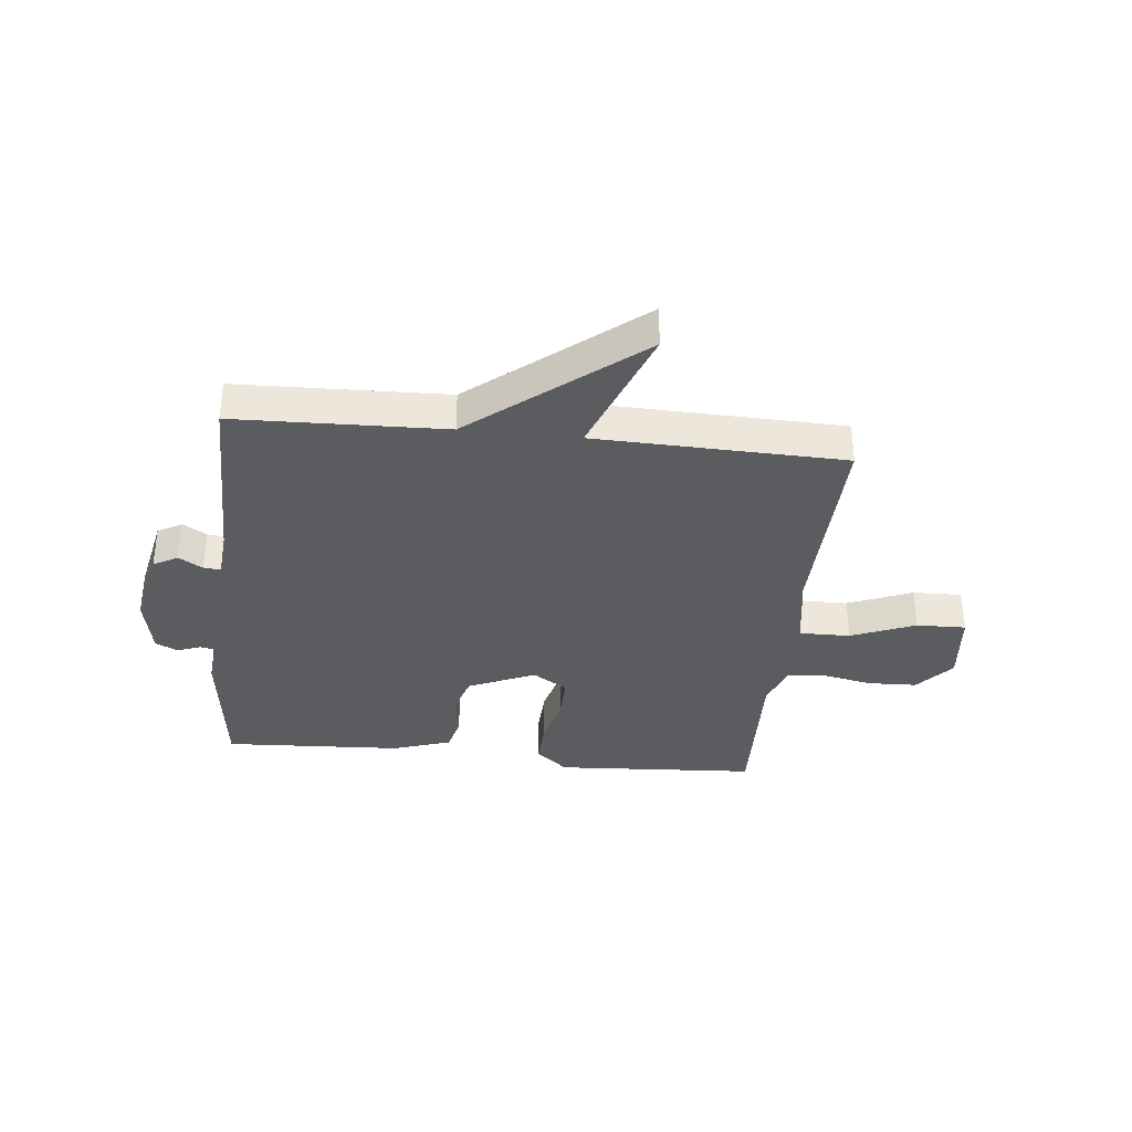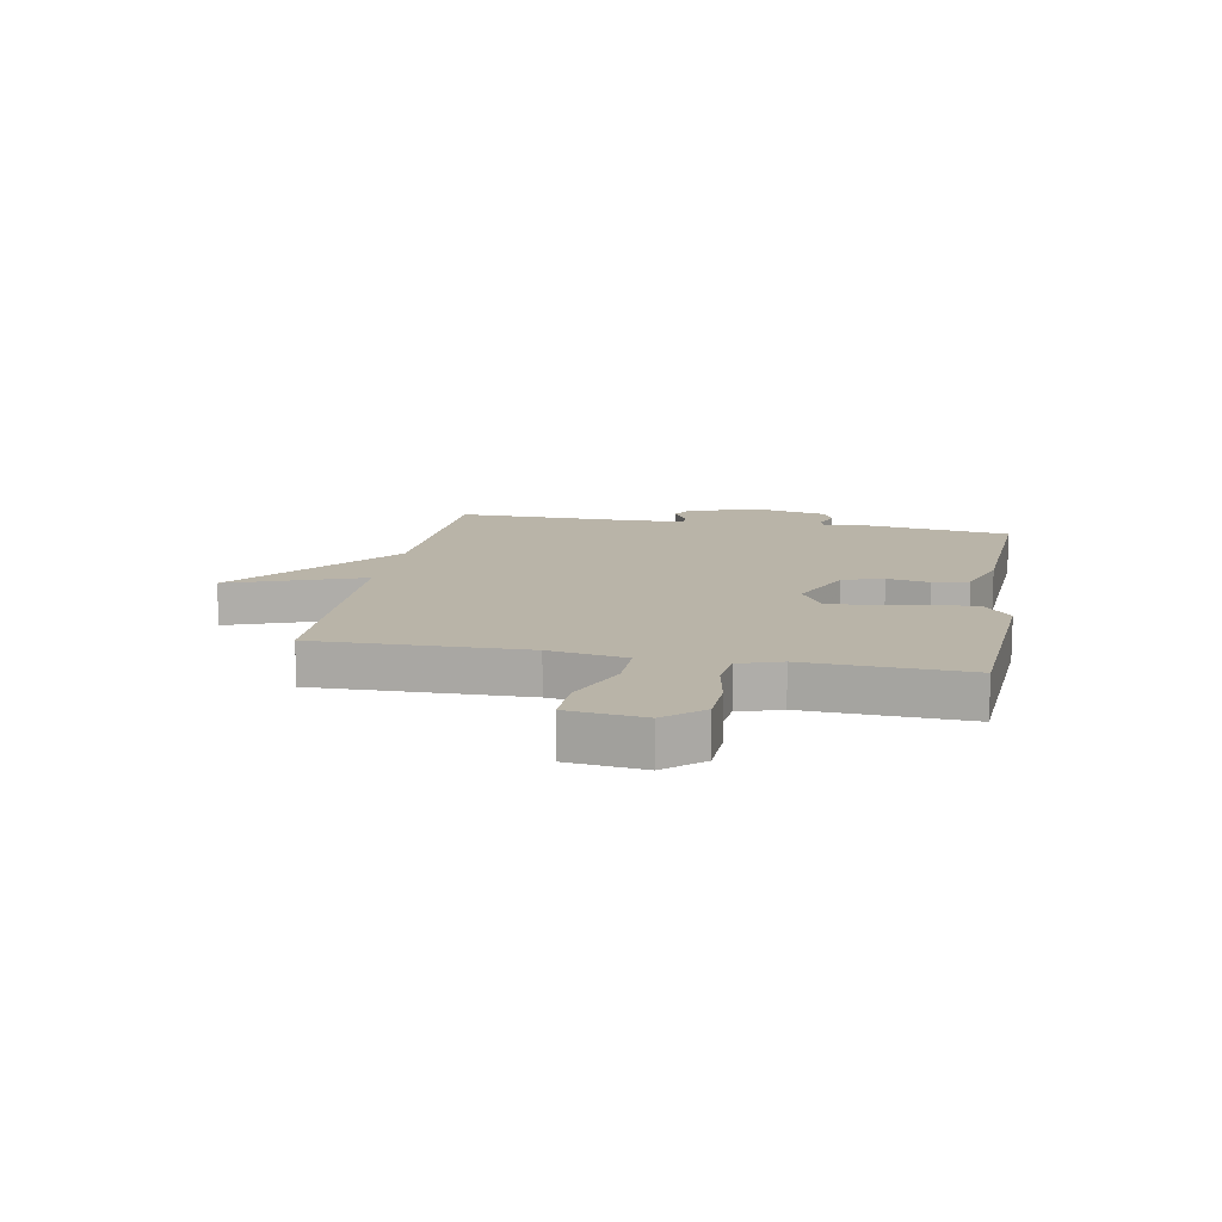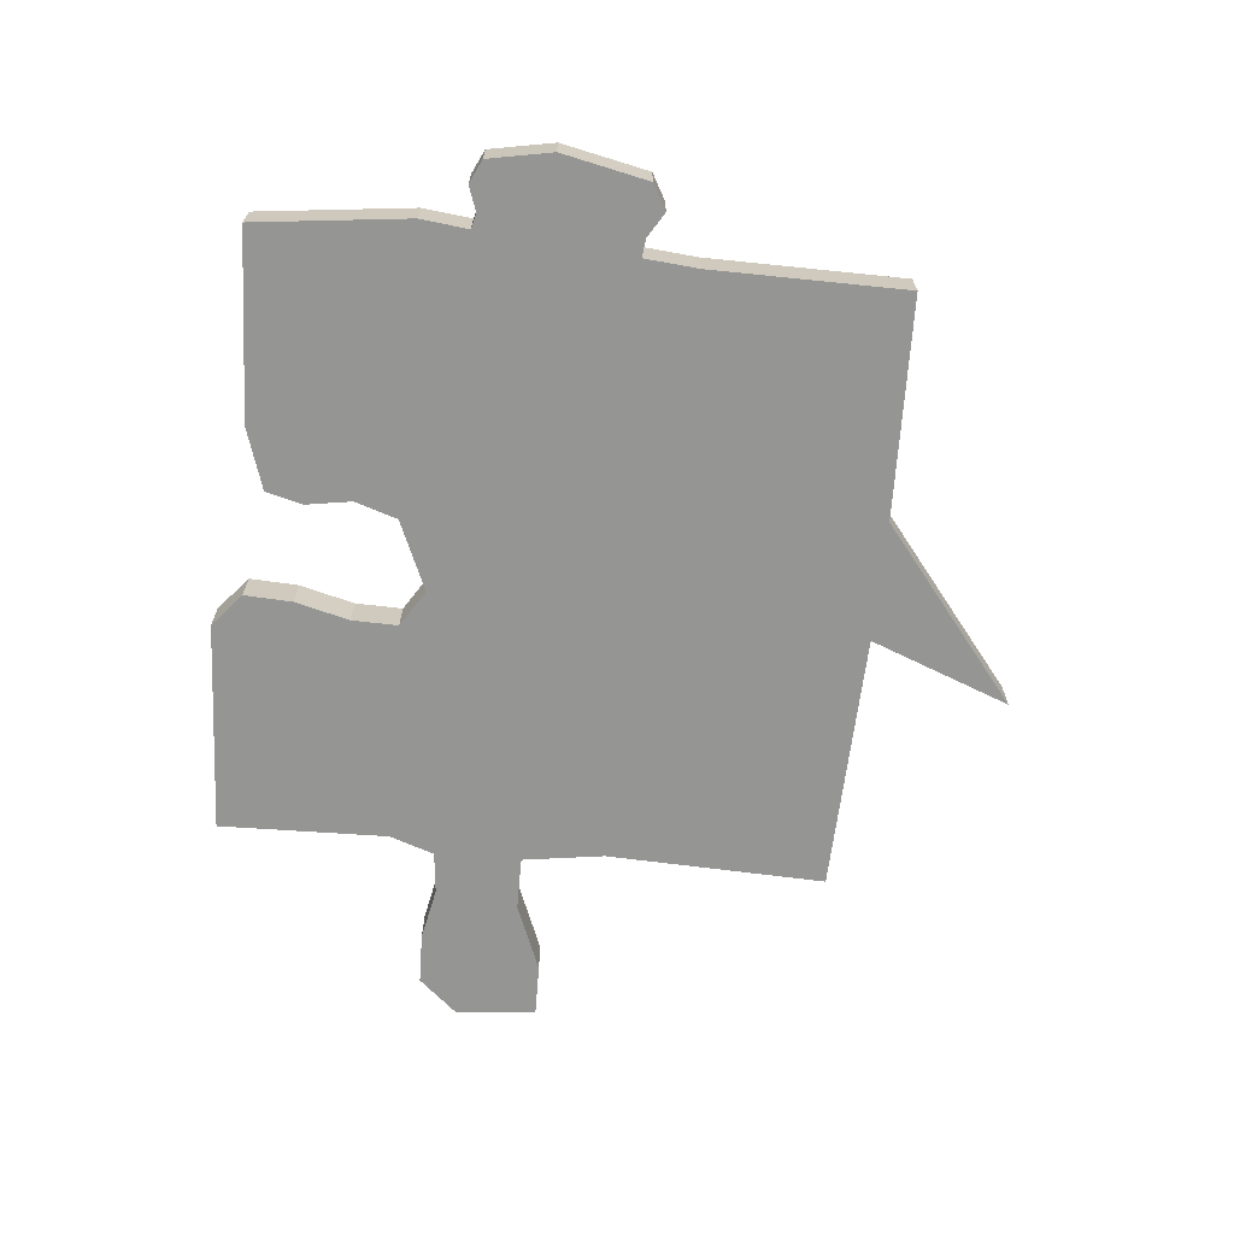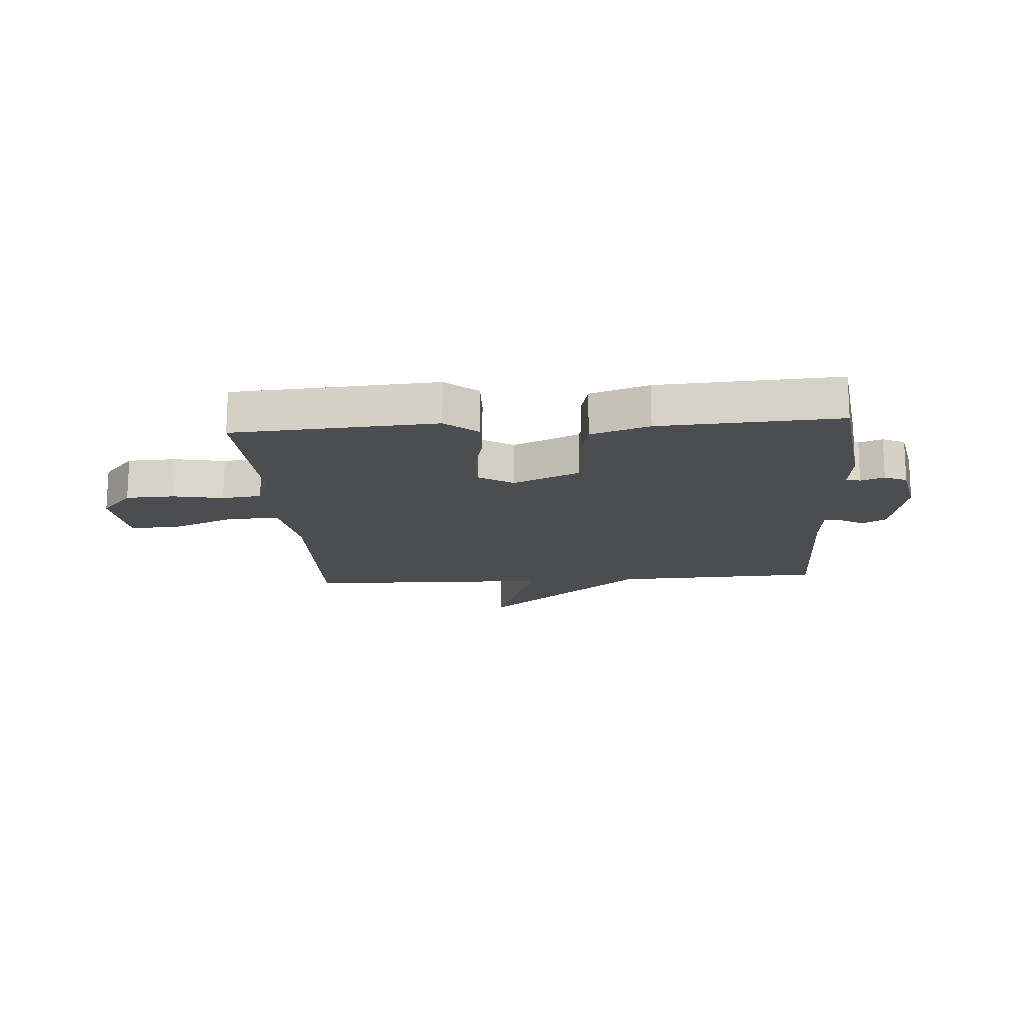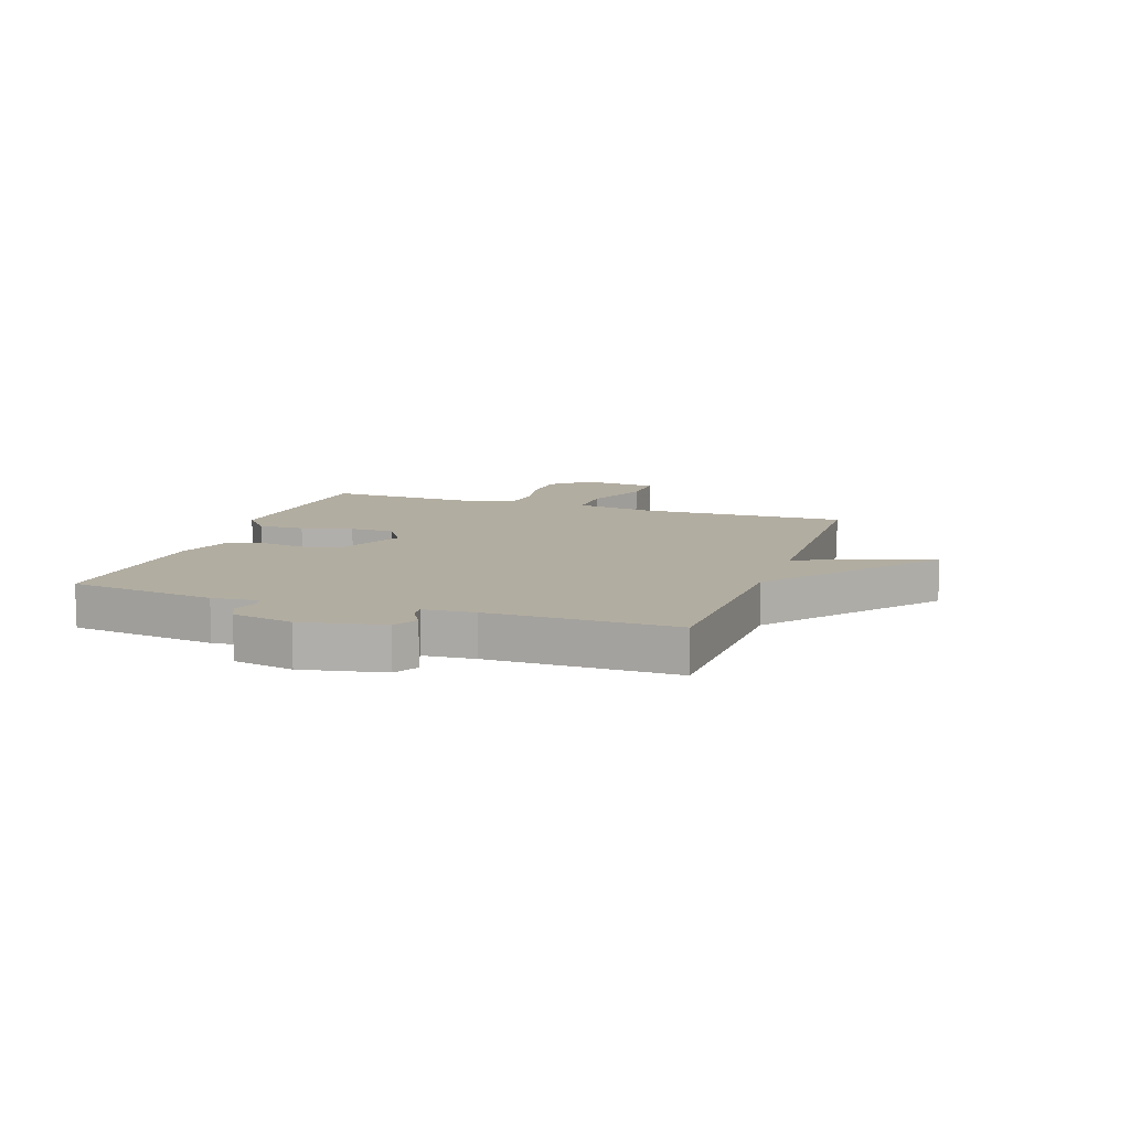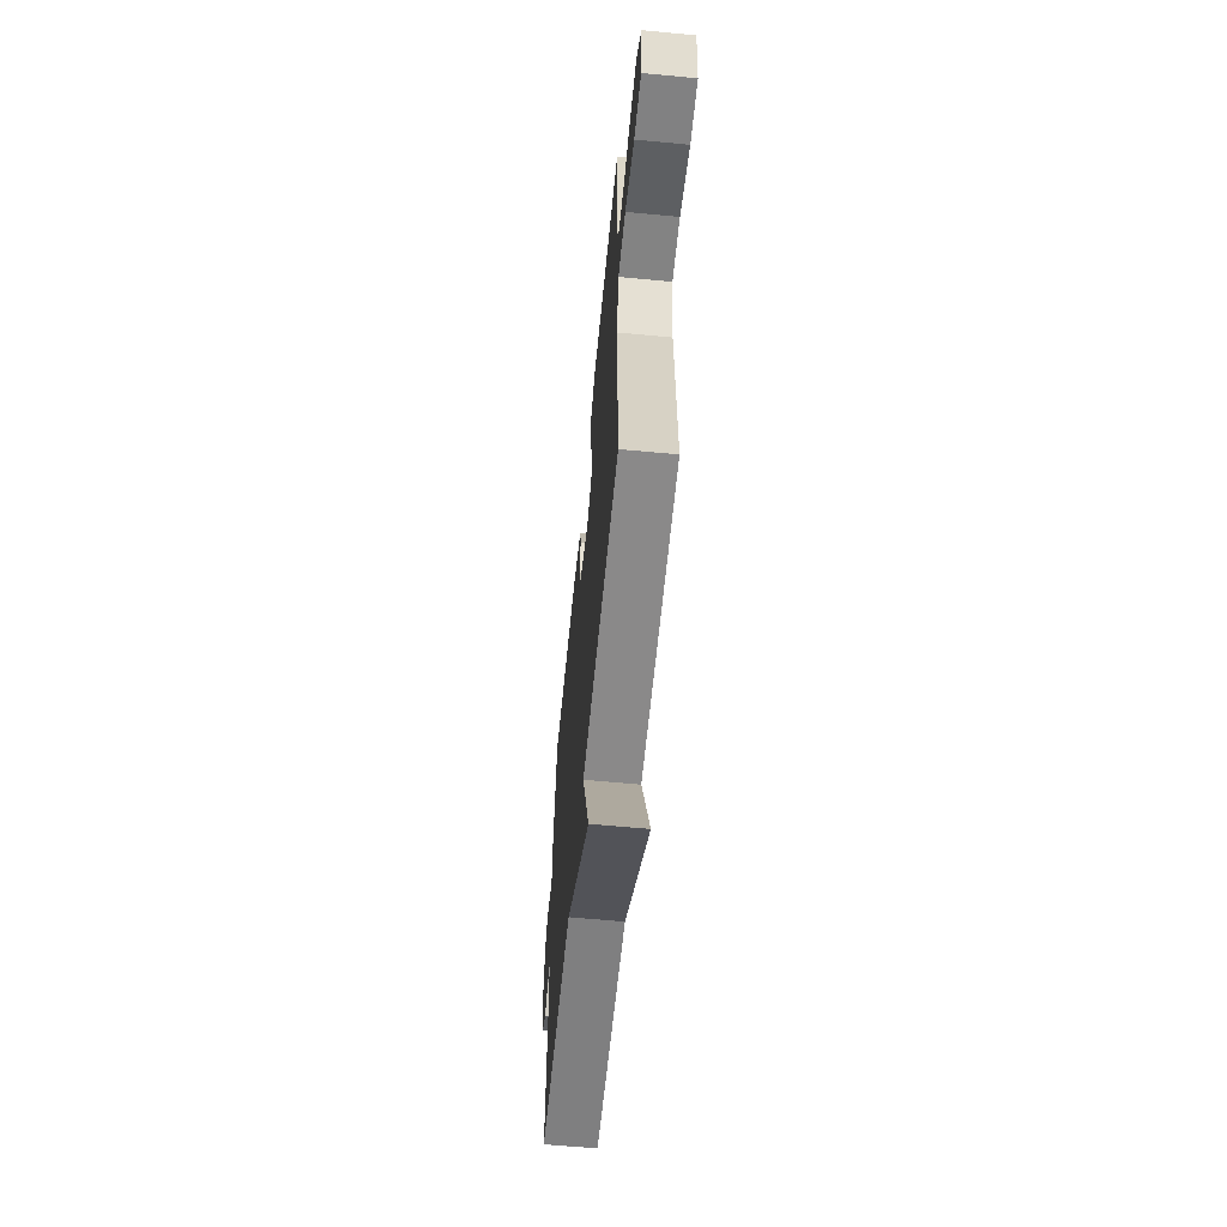
<metadata>
{"format":"obj","ext":"obj","renderer":"f3d","projection":"perspective","resolution":1024,"background":"white","views":[{"elev":-35.0,"azim":173.9,"up":"+Y"},{"elev":13.1,"azim":-79.2,"up":"+Y"},{"elev":-67.4,"azim":84.1,"up":"+Y"},{"elev":-16.2,"azim":4.2,"up":"+Y"},{"elev":10.5,"azim":109.0,"up":"+Y"},{"elev":-61.7,"azim":-95.5,"up":"+Z"}]}
</metadata>
<code>
v -0.5 0.07 0.5
v -0.146 0.07 0.522
v -0.09 0.07 0.475
v -0.093 0.07 0.395
v -0.115 0.07 0.305
v -0.116 0.07 0.228
v -0.055 0.07 0.19
v 0.061 0.07 0.241
v 0.083 0.07 0.312
v 0.07 0.07 0.387
v 0.085 0.07 0.449
v 0.187 0.07 0.483
v 0.5 0.07 0.5
v 0.532 0.07 0.246
v 0.524 0.07 0.166
v 0.549 0.07 0.16
v 0.59 0.07 0.175
v 0.629 0.07 0.157
v 0.65 0.07 0.051
v 0.621 0.07 -0.092
v 0.579 0.07 -0.116
v 0.537 0.07 -0.091
v 0.507 0.07 -0.088
v 0.5 0.07 -0.177
v 0.5 0.07 -0.5
v 0.134 0.07 -0.512
v -0.153 0.07 -0.746
v -0.066 0.07 -0.512
v -0.5 0.07 -0.5
v -0.49 0.07 -0.134
v -0.511 0.07 0.001
v -0.6 0.07 0
v -0.712 0.07 -0.046
v -0.798 0.07 -0.048
v -0.812 0.07 0.085
v -0.756 0.07 0.15
v -0.672 0.07 0.153
v -0.584 0.07 0.136
v -0.515 0.07 0.144
v -0.49 0.07 0.218
v -0.5 0 0.5
v -0.146 0 0.522
v -0.09 0 0.475
v -0.093 0 0.395
v -0.115 0 0.305
v -0.116 0 0.228
v -0.055 0 0.19
v 0.061 0 0.241
v 0.083 0 0.312
v 0.07 0 0.387
v 0.085 0 0.449
v 0.187 0 0.483
v 0.5 0 0.5
v 0.532 0 0.246
v 0.524 0 0.166
v 0.549 0 0.16
v 0.59 0 0.175
v 0.629 0 0.157
v 0.65 0 0.051
v 0.621 0 -0.092
v 0.579 0 -0.116
v 0.537 0 -0.091
v 0.507 0 -0.088
v 0.5 0 -0.177
v 0.5 0 -0.5
v 0.134 0 -0.512
v -0.153 0 -0.746
v -0.066 0 -0.512
v -0.5 0 -0.5
v -0.49 0 -0.134
v -0.511 0 0.001
v -0.6 0 0
v -0.712 0 -0.046
v -0.798 0 -0.048
v -0.812 0 0.085
v -0.756 0 0.15
v -0.672 0 0.153
v -0.584 0 0.136
v -0.515 0 0.144
v -0.49 0 0.218
f 36 37 38
f 35 36 38
f 34 35 38
f 33 34 38
f 32 33 38
f 31 32 38 39
f 30 31 39 40
f 28 29 30
f 26 27 28
f 28 30 40
f 26 28 40
f 25 26 40
f 24 25 40
f 20 21 22
f 19 20 22
f 18 19 22
f 17 18 22
f 16 17 22
f 15 16 22 23
f 13 14 15
f 12 13 15
f 11 12 15
f 10 11 15
f 9 10 15
f 15 23 24
f 9 15 24
f 8 9 24
f 3 4 5
f 2 3 5
f 1 2 5
f 40 1 5
f 40 5 6
f 24 40 6 7
f 7 8 24
f 78 77 76
f 78 76 75
f 78 75 74
f 78 74 73
f 78 73 72
f 79 78 72 71
f 80 79 71 70
f 70 69 68
f 68 67 66
f 80 70 68
f 80 68 66
f 80 66 65
f 80 65 64
f 62 61 60
f 62 60 59
f 62 59 58
f 62 58 57
f 62 57 56
f 63 62 56 55
f 55 54 53
f 55 53 52
f 55 52 51
f 55 51 50
f 55 50 49
f 64 63 55
f 64 55 49
f 64 49 48
f 45 44 43
f 45 43 42
f 45 42 41
f 45 41 80
f 46 45 80
f 47 46 80 64
f 64 48 47
f 1 41 42 2
f 2 42 43 3
f 3 43 44 4
f 4 44 45 5
f 5 45 46 6
f 6 46 47 7
f 7 47 48 8
f 8 48 49 9
f 9 49 50 10
f 10 50 51 11
f 11 51 52 12
f 12 52 53 13
f 13 53 54 14
f 14 54 55 15
f 15 55 56 16
f 16 56 57 17
f 17 57 58 18
f 18 58 59 19
f 19 59 60 20
f 20 60 61 21
f 21 61 62 22
f 22 62 63 23
f 23 63 64 24
f 24 64 65 25
f 25 65 66 26
f 26 66 67 27
f 27 67 68 28
f 28 68 69 29
f 29 69 70 30
f 30 70 71 31
f 31 71 72 32
f 32 72 73 33
f 33 73 74 34
f 34 74 75 35
f 35 75 76 36
f 36 76 77 37
f 37 77 78 38
f 38 78 79 39
f 39 79 80 40
f 40 80 41 1

</code>
